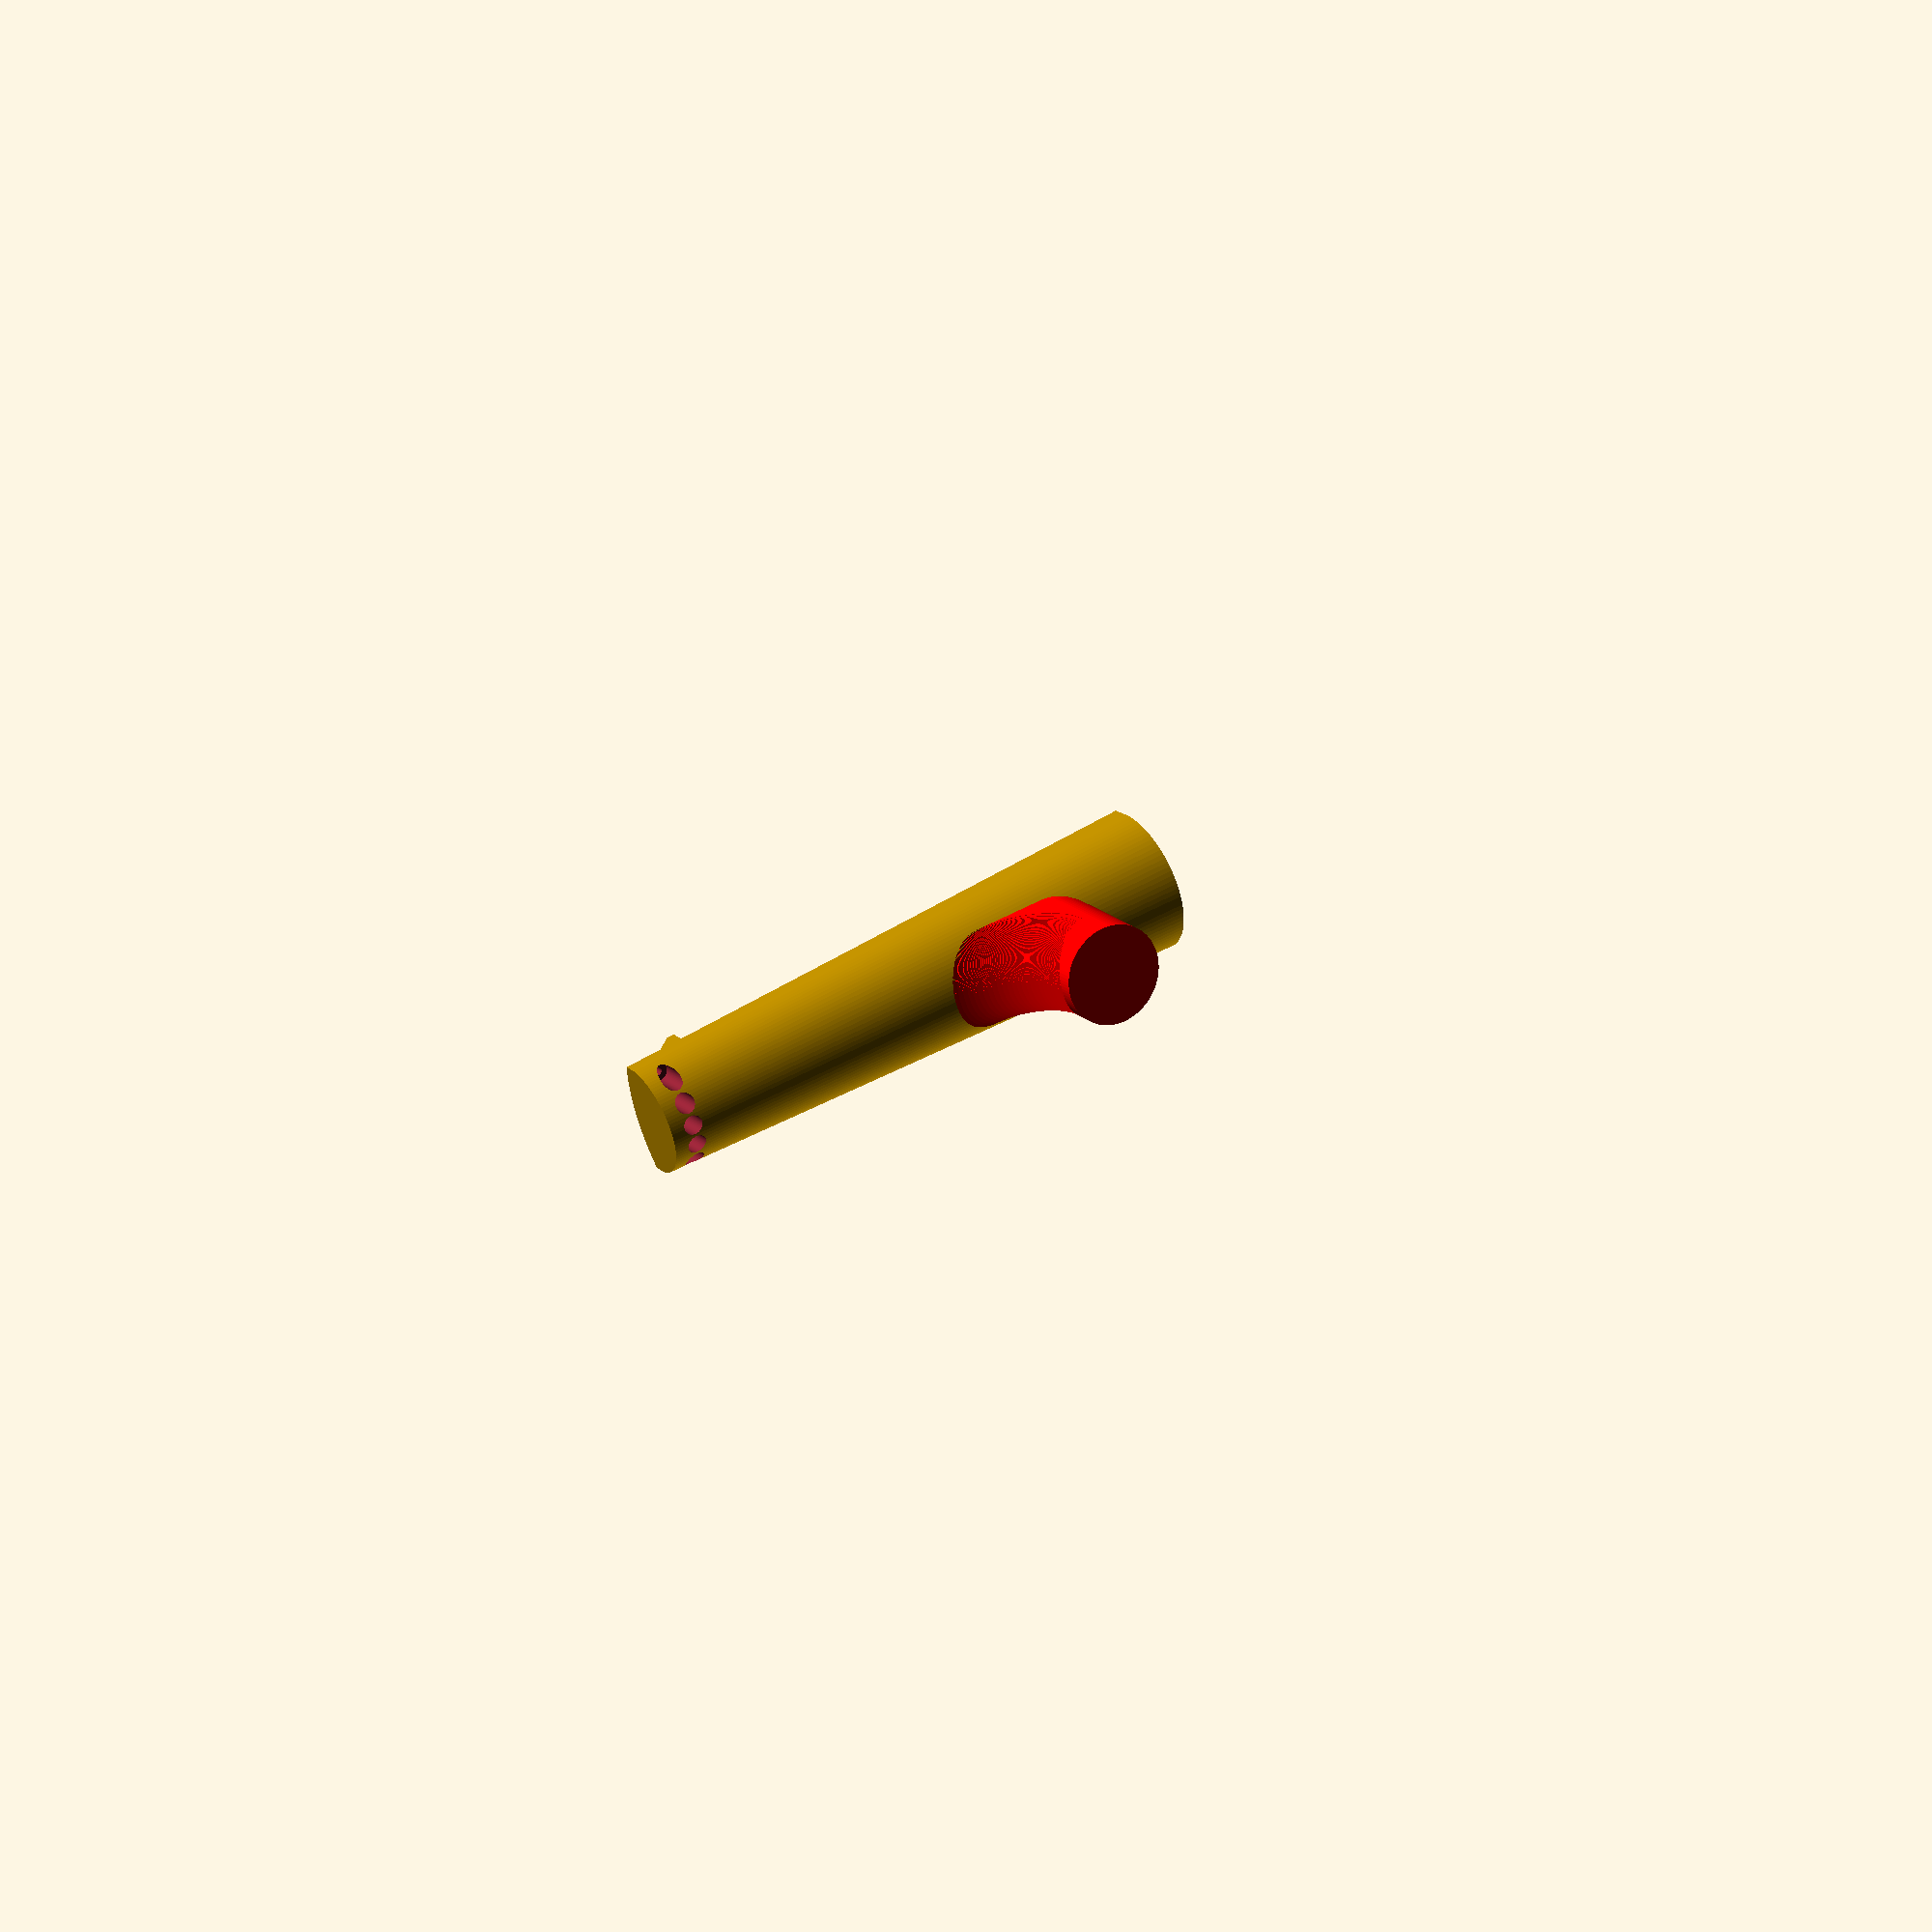
<openscad>


slice = .1;
nudge = 0.0001;
precision = 100;
pi = 3.14159;

n_strings = 5;
neck_length = 290;
neck_width = 28.6;
neck_top_arch_rad = 3;
neck_top_rad = (pow(neck_width,2) + 4*pow(neck_top_arch_rad,2))/(8*neck_top_arch_rad);
neck_bot_arch_rad = 12;
neck_bot_rad = (pow(neck_width,2) + 4*pow(neck_bot_arch_rad,2))/(8*neck_bot_arch_rad);
bridge_width = 47;
bridge_top_arch_rad = 10;
bridge_top_rad = (pow(bridge_width,2) + 4*pow(bridge_top_arch_rad,2))/(8*bridge_top_arch_rad);
bridge_bot_arch_rad = 25;
bridge_bot_rad = (pow(bridge_width,2) + 4*pow(bridge_bot_arch_rad,2))/(8*bridge_bot_arch_rad);
bot_angle = atan2((bridge_bot_arch_rad - neck_bot_arch_rad), neck_length);
echo(bot_angle);
nut_to_thumb_bridge = 115;
thumb_bridge_rad = 26/2;
thumb_bridge_height = 24;
fretboard_thick = 4;
thumb_bridge_neck_rad = (bridge_bot_rad-neck_bot_rad)*nut_to_thumb_bridge/neck_length + neck_bot_rad;
thumb_bridge_depth = thumb_bridge_neck_rad - sqrt(pow(thumb_bridge_neck_rad,2)-pow(thumb_bridge_rad,2));
thumb_bridge_round_rad = 20;
neck_grid = neck_width/(n_strings*2);

violin();

module violin(){
  //rotate([0,atan2((bridge_width-neck_width)/2,neck_length),0])
  intersection(){
    difference(){
      union(){
        nut();
  
        color("red")
        translate([0,-neck_bot_arch_rad,0])
        rotate([atan2((bridge_bot_arch_rad - neck_bot_arch_rad),neck_length),0,0])
        translate([0,thumb_bridge_depth,nut_to_thumb_bridge])
        thumb_bridge();
  
        violin_neck();
      }
      
      string_holes_nut();
      
      translate([0,0,3])
      string_holes();
    }
    translate([-100,-100,-100])
    cube([200,200,250]);
  }
}

module nut(){
  neck_chord = 2 * sqrt(pow(neck_top_rad, 2) - pow(neck_top_rad - neck_top_arch_rad, 2));
  bridge_chord = 2 * sqrt(pow(bridge_top_rad, 2) - pow(bridge_top_rad - bridge_top_arch_rad, 2));
  neck_delta = abs(bridge_chord - neck_chord)/neck_length;
  hull(){
    translate([0,4,14])
    scale([(neck_delta*14 + neck_chord)/neck_chord,1,1])
    linear_extrude(height=slice)
    neck_slice();
    translate([0,4,16])
    scale([(neck_delta*16 + neck_chord)/neck_chord,1,1])
    linear_extrude(height=slice)
    neck_slice();
    translate([0,0,10])
    scale([(neck_delta*10 + neck_chord)/neck_chord,1,1])
    linear_extrude(height=slice)
    neck_slice();
  }
}

module string_holes(){
  string_holes_thru();
  string_holes_base();
}

//string_holes_nut();
module string_holes_nut(){
  for(i =[1:n_strings]){
    translate([neck_grid * (i - 1) * 2 - neck_width/2 + neck_grid,-neck_top_rad + fretboard_thick + neck_top_arch_rad +sqrt(pow(neck_top_rad + 4,2) - pow(abs((i + 2 - n_strings)*2 - (1 * ((n_strings-1) % 2)))*neck_grid,2)),0])
    cylinder(r = .6, h = (neck_top_arch_rad +neck_bot_arch_rad + fretboard_thick)*2, $fn=precision);
  }
}

module string_holes_thru(){
  for(i =[1:n_strings]){
    translate([neck_grid * (i - 1) * 2 - neck_width/2 + neck_grid,(fretboard_thick + neck_top_arch_rad)*2,3])
    rotate([90,0,0])
    cylinder(r = 1, h = (neck_top_arch_rad +neck_bot_arch_rad + fretboard_thick)*2, $fn=precision);
  }
}

module string_holes_base(){
  for(i =[1:n_strings]){
    translate([neck_grid * (i - 1) * 2 - neck_width/2 + neck_grid,0,3])
    rotate([90,0,0])
    cylinder(r = 2.5, h = neck_bot_arch_rad * 2, $fn=precision);
  }
}

module thumb_bridge(){
  translate([0,thumb_bridge_neck_rad-thumb_bridge_depth,0])
  rotate([90,0,0])
  cylinder(r = thumb_bridge_rad, h = thumb_bridge_neck_rad + thumb_bridge_height, $fn = precision);
  // cylinder(r1 = thumb_bridge_neck_rad, r2 = thumb_bridge_rad, h = thumb_bridge_neck_rad + thumb_bridge_height, $fn = precision);
  thumb_bridge_smooth();
  mirror([1,0,0])
  thumb_bridge_smooth();
}

module thumb_bridge_smooth(){
  for(i = [0:.1:thumb_bridge_rad]){  
    translate([i,-thumb_bridge_depth-thumb_bridge_round_rad+thumb_bridge_neck_rad-sqrt(pow(thumb_bridge_neck_rad,2)-pow(i,2)),-sqrt(pow(thumb_bridge_rad ,2)-pow(i,2))+thumb_bridge_rad])
    rotate([0,90,0])
    linear_extrude(height = .1){
      translate([thumb_bridge_rad,0])
      difference(){
        square([thumb_bridge_round_rad,thumb_bridge_round_rad]);
        translate([thumb_bridge_round_rad,0])
        circle(r=thumb_bridge_round_rad, $fn=precision);
      }
    }
  }
}

module violin_neck(){
  intersection(){
    union(){
    	hull(){
        linear_extrude(height = slice){
    		  neck_slice();
        }

    		translate([0,0,neck_length - slice])
        linear_extrude(height = slice){        
    		  bridge_slice();
        }
      }
    }
    translate([-100,-100,0])
    cube([200,200,220]);
  }
}

module neck_slice(){
  intersection(){
      translate([-neck_width/2,fretboard_thick])
      square([neck_width,neck_top_arch_rad]);
      translate([0,-neck_top_rad + neck_top_arch_rad + fretboard_thick])
      circle(r = neck_top_rad, $fn = precision);
  }
  translate([-neck_width/2,0])
  square([neck_width, fretboard_thick]);

  intersection(){
      translate([-neck_width/2,-neck_bot_arch_rad])
      square([neck_width,neck_bot_arch_rad]);
    translate([0,neck_bot_rad-neck_bot_arch_rad])
    circle(r = neck_bot_rad, h = slice, $fn = precision);
  }
}

module bridge_slice(){
  
	intersection(){
		translate([-bridge_width/2,fretboard_thick])
		square([bridge_width,bridge_top_arch_rad*2]);
		translate([0,fretboard_thick-bridge_top_rad+bridge_top_arch_rad])
		circle(r = bridge_top_rad, $fn = precision);
  }

  translate([-bridge_width/2,0])
  square([bridge_width, fretboard_thick]);

  intersection(){
    translate([-bridge_width/2,-bridge_bot_arch_rad])
    square([bridge_width,bridge_bot_arch_rad]);
    translate([0,bridge_bot_rad-bridge_bot_arch_rad])
    circle(r = bridge_bot_rad, $fn = precision);
    }
}
</openscad>
<views>
elev=134.8 azim=294.4 roll=304.8 proj=p view=wireframe
</views>
